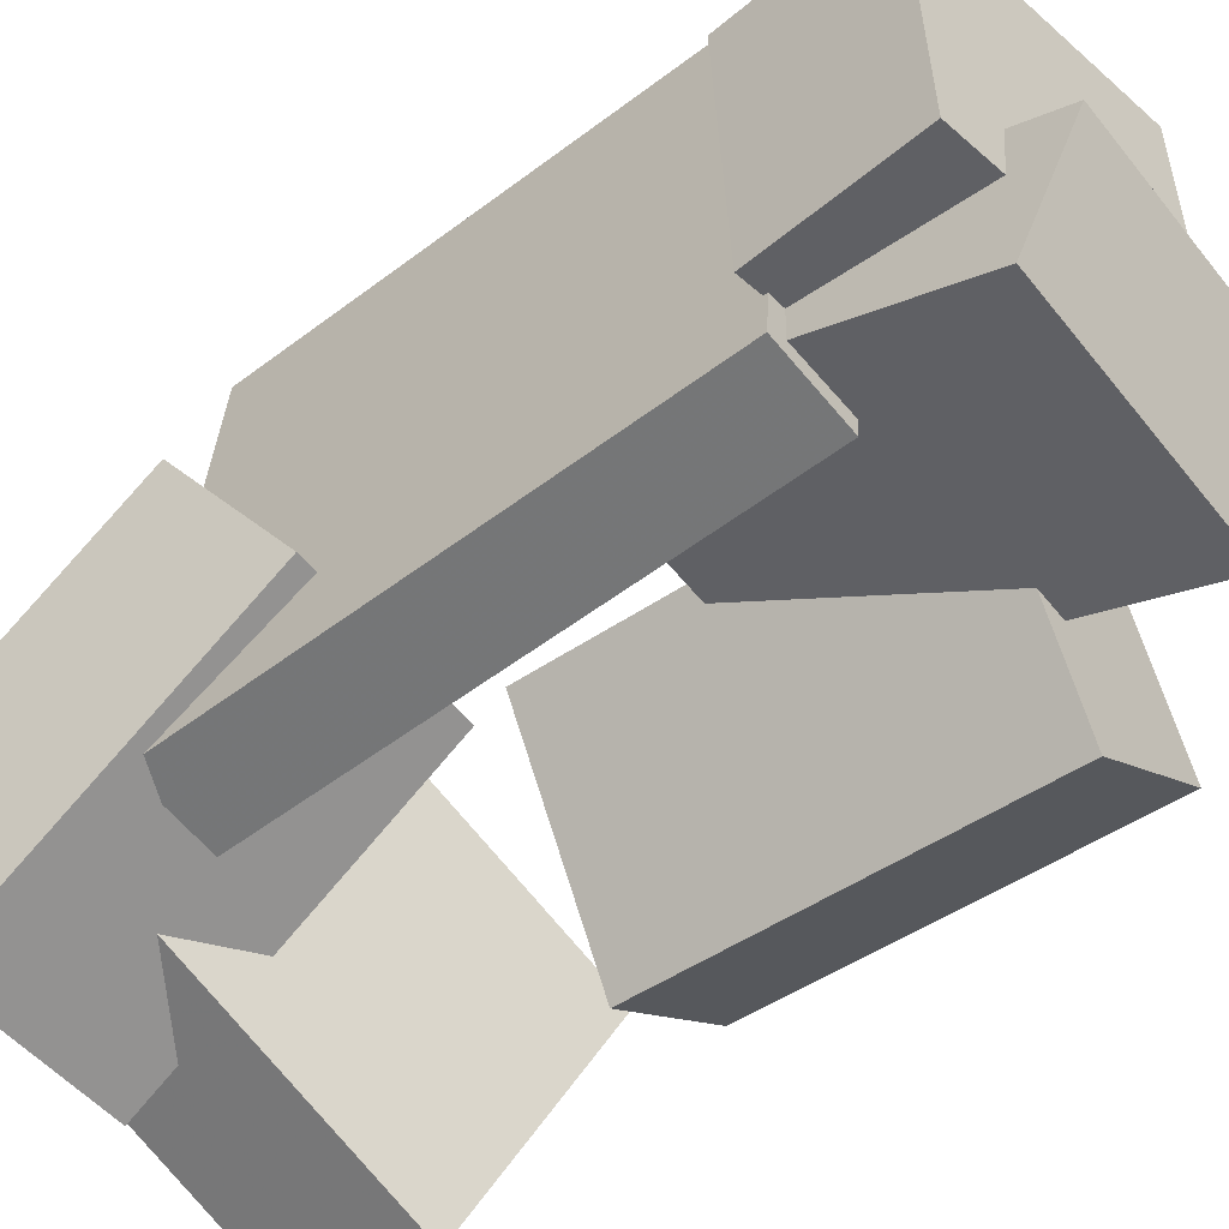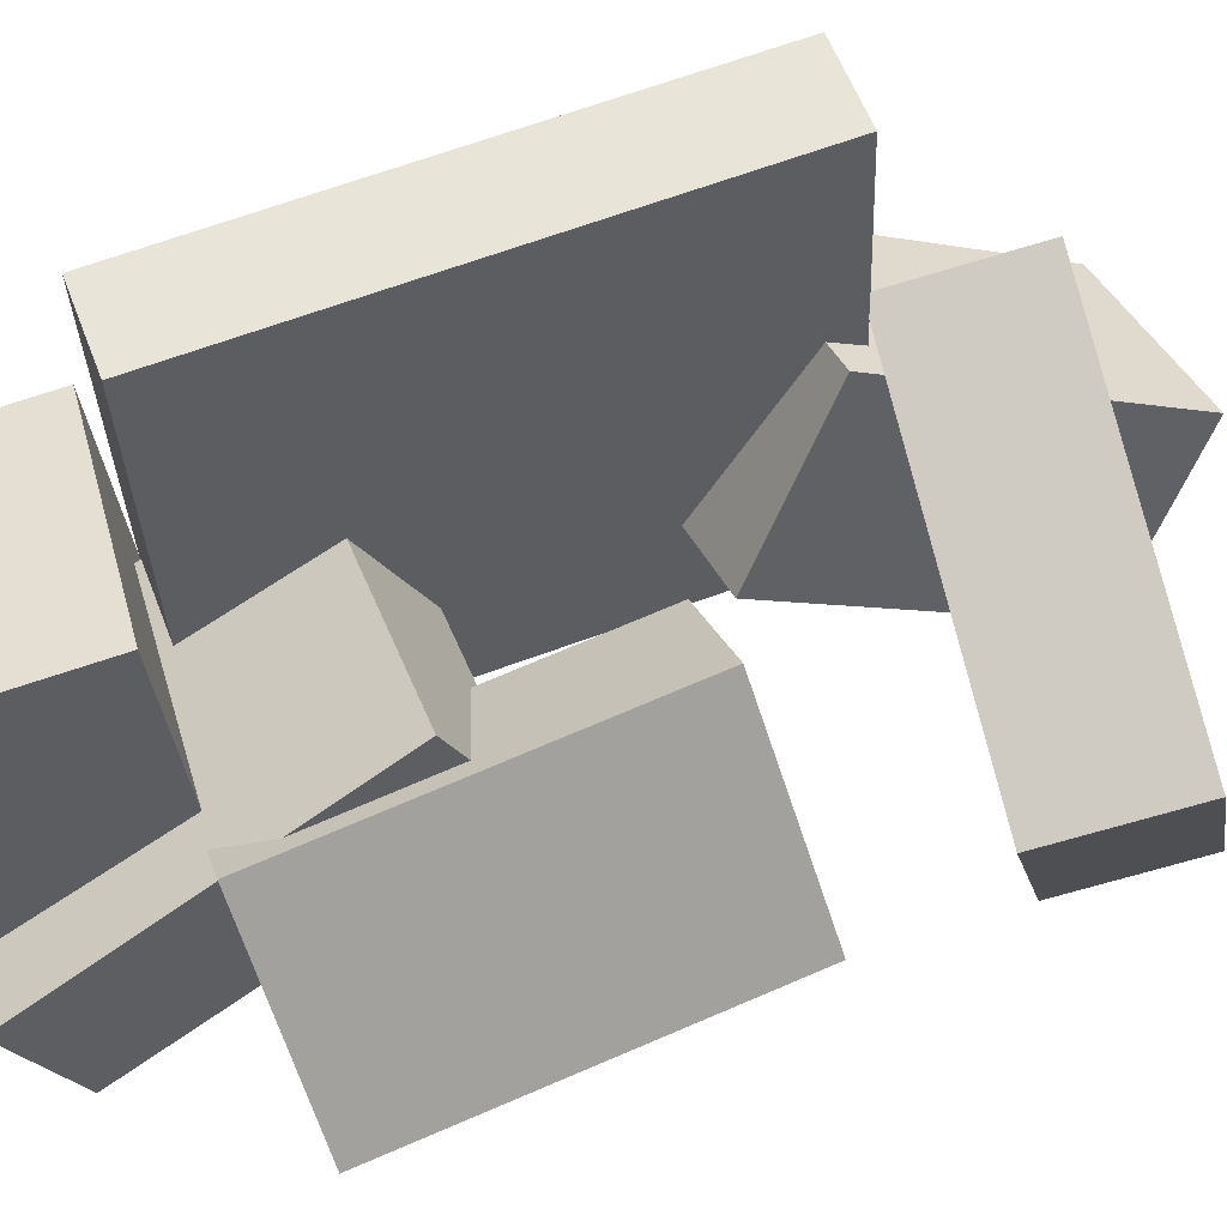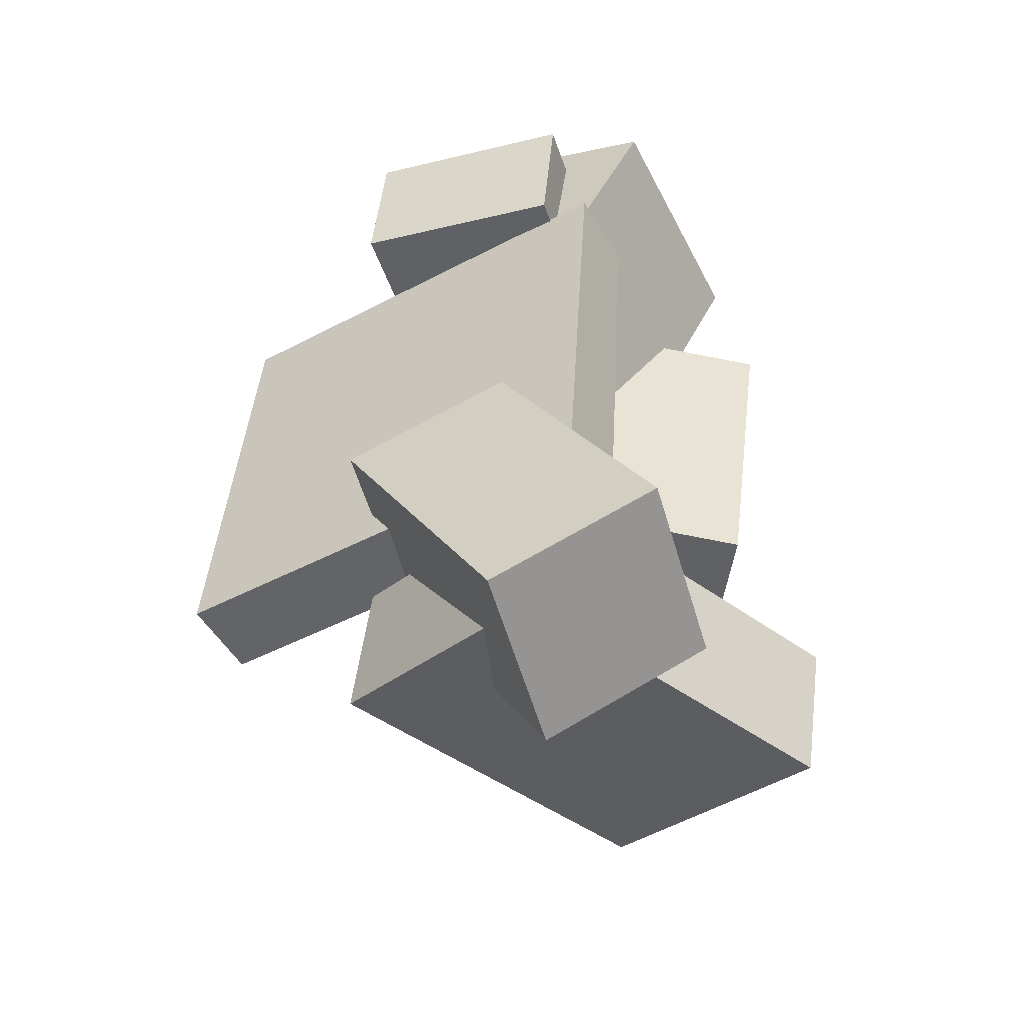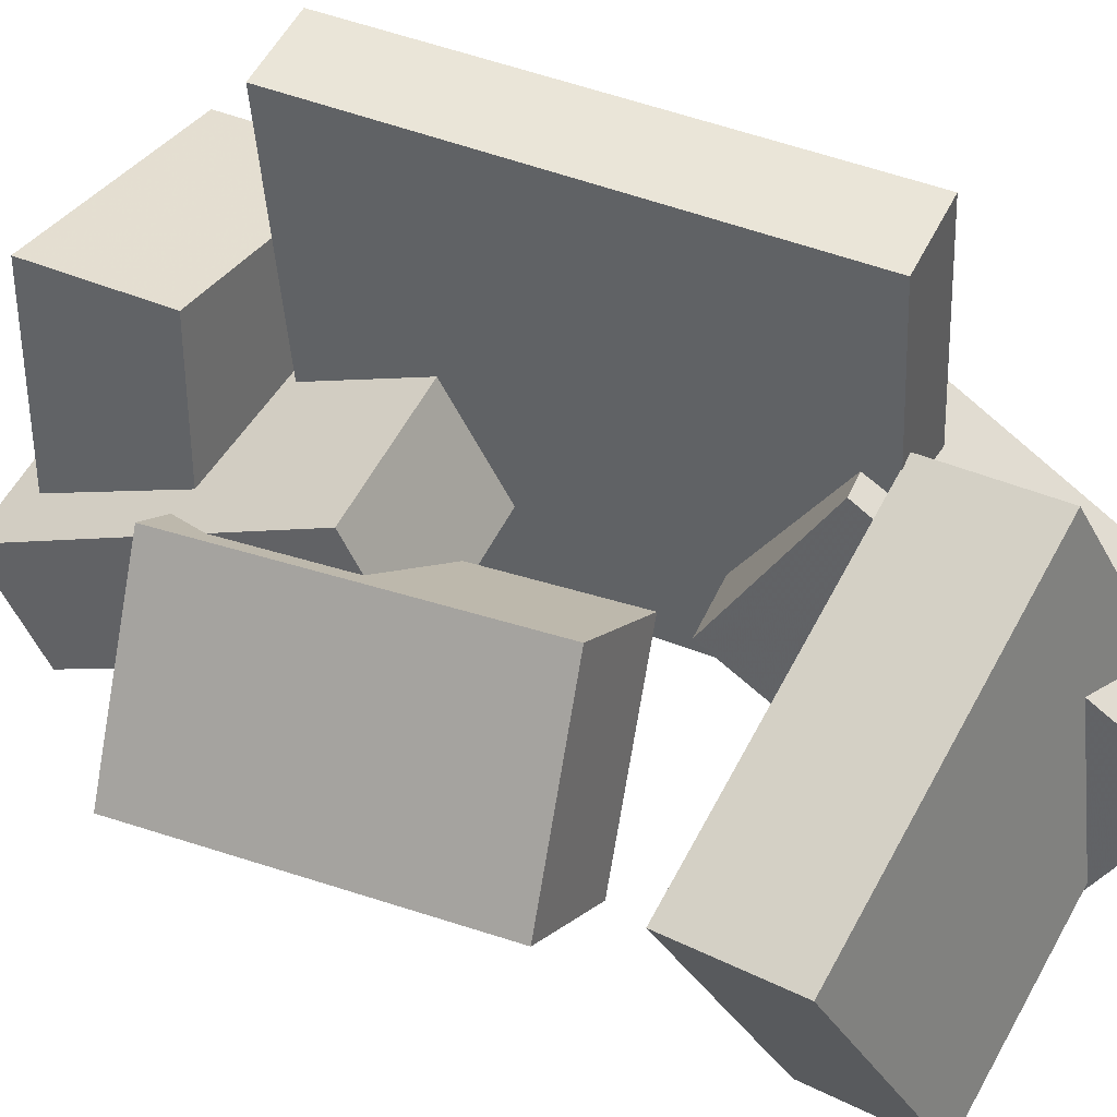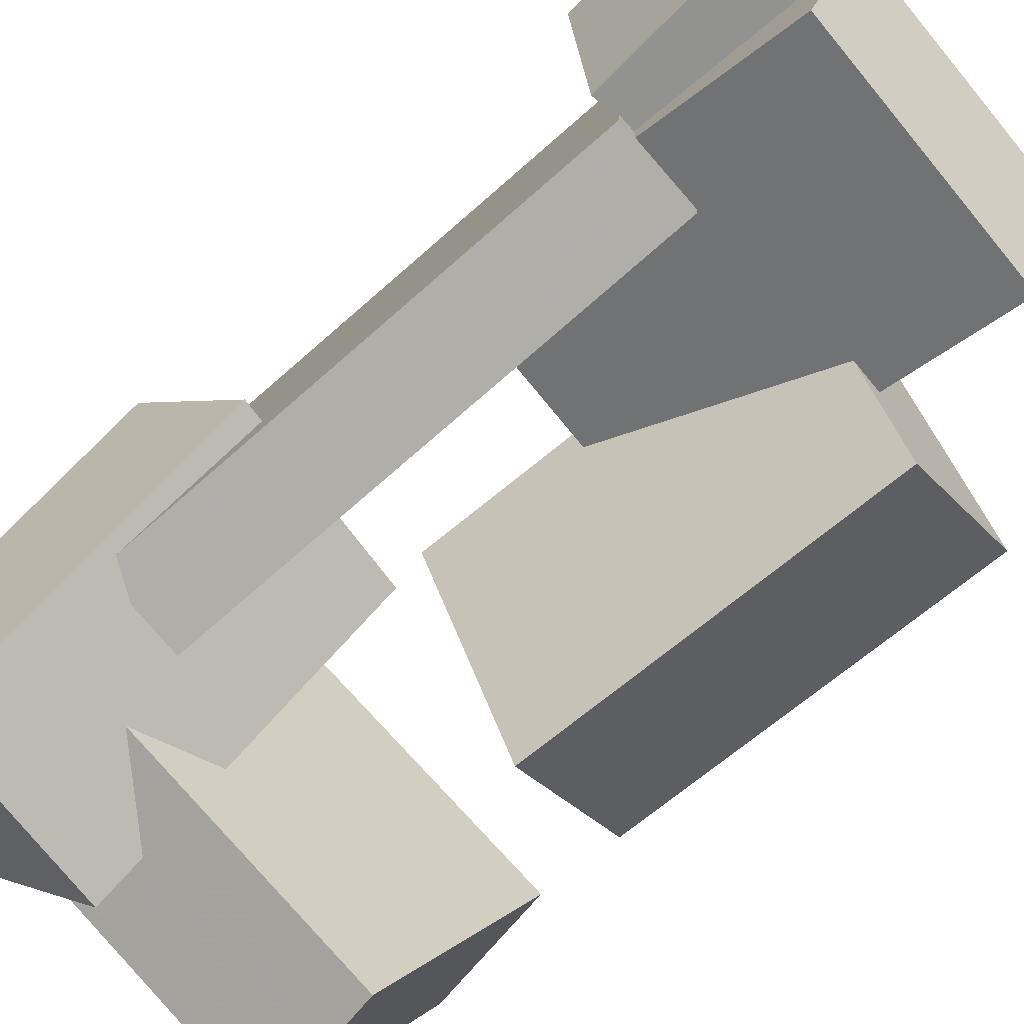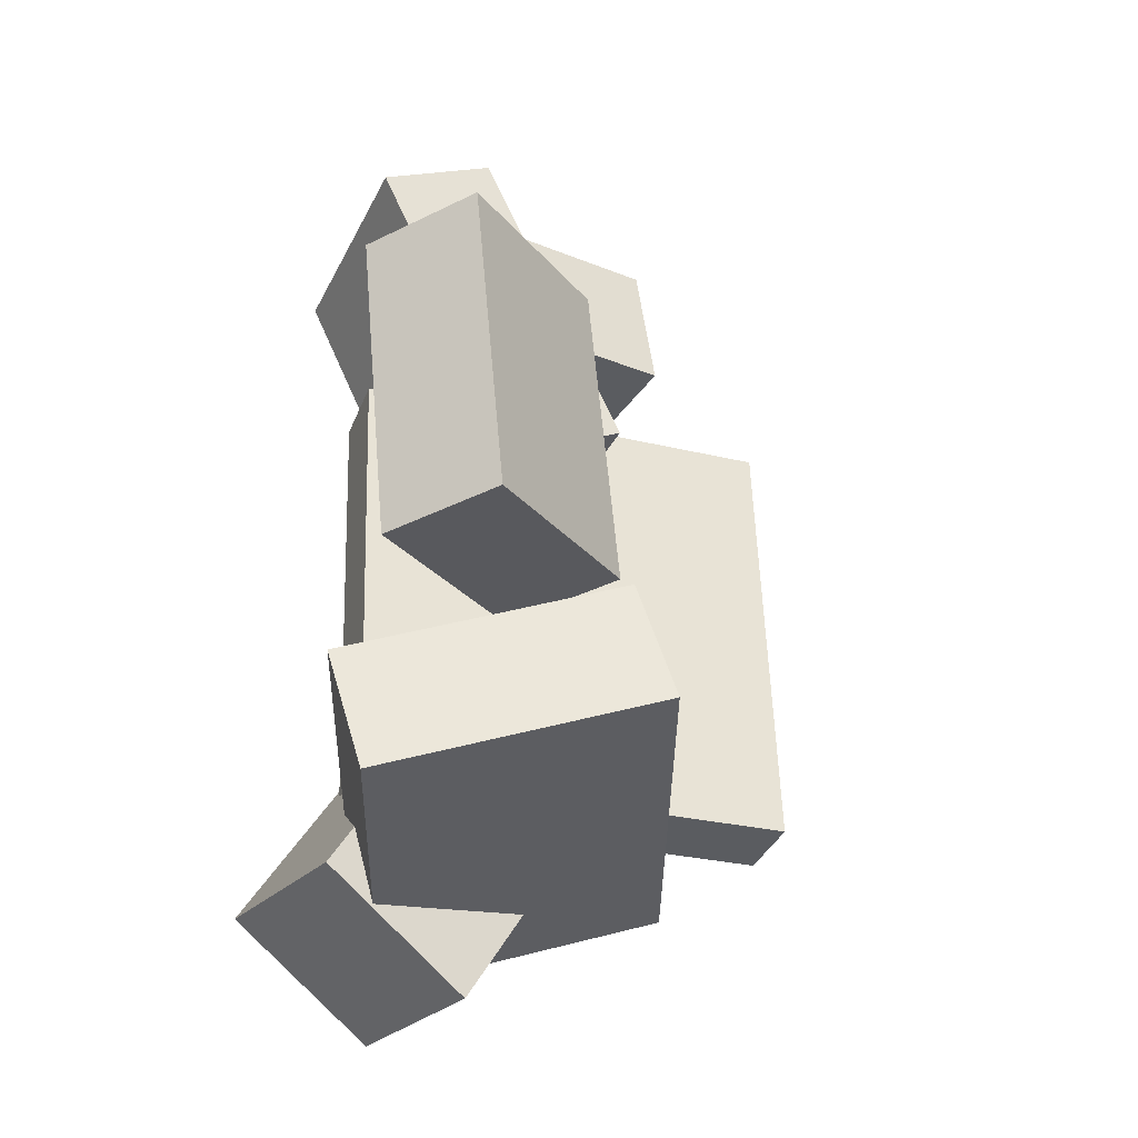
<metadata>
{"format":"obj","ext":"obj","renderer":"f3d","projection":"perspective","resolution":1024,"background":"white","views":[{"elev":-57.7,"azim":-49.2,"up":"+Y"},{"elev":56.3,"azim":71.2,"up":"+Y"},{"elev":-51.4,"azim":-60.5,"up":"+Z"},{"elev":49.8,"azim":117.4,"up":"+Y"},{"elev":-78.8,"azim":-47.2,"up":"+Y"},{"elev":-36.5,"azim":68.7,"up":"+Z"}]}
</metadata>
<code>
v -0.1672 -0.08018 -0.2063
v -0.1545 -0.09984 0.2102
v -0.1569 0.3171 -0.1879
v -0.1442 0.2975 0.2286
v -0.09578 -0.08194 -0.2086
v -0.08304 -0.1016 0.2079
v -0.08542 0.3154 -0.1901
v -0.07268 0.2957 0.2264
f 1.0 7.0 5.0
f 1.0 3.0 7.0
f 1.0 4.0 3.0
f 1.0 2.0 4.0
f 3.0 8.0 7.0
f 3.0 4.0 8.0
f 5.0 7.0 8.0
f 5.0 8.0 6.0
f 1.0 5.0 6.0
f 1.0 6.0 2.0
f 2.0 6.0 8.0
f 2.0 8.0 4.0
v -0.2119 0.1203 0.2281
v -0.174 -0.06388 0.2076
v -0.217 0.105 0.3556
v -0.1791 -0.07912 0.3352
v -0.001276 0.1622 0.2416
v 0.03666 -0.02199 0.2211
v -0.006407 0.1469 0.3691
v 0.03153 -0.03723 0.3486
f 9.0 15.0 13.0
f 9.0 11.0 15.0
f 9.0 12.0 11.0
f 9.0 10.0 12.0
f 11.0 16.0 15.0
f 11.0 12.0 16.0
f 13.0 15.0 16.0
f 13.0 16.0 14.0
f 9.0 13.0 14.0
f 9.0 14.0 10.0
f 10.0 14.0 16.0
f 10.0 16.0 12.0
v -0.1777 -0.1608 -0.3242
v -0.1791 -0.01858 -0.07925
v -0.2169 -0.02902 -0.4009
v -0.2183 0.1131 -0.1559
v -0.02094 -0.1255 -0.3437
v -0.02235 0.01667 -0.0988
v -0.06013 0.006228 -0.4204
v -0.06154 0.1484 -0.1755
f 17.0 23.0 21.0
f 17.0 19.0 23.0
f 17.0 20.0 19.0
f 17.0 18.0 20.0
f 19.0 24.0 23.0
f 19.0 20.0 24.0
f 21.0 23.0 24.0
f 21.0 24.0 22.0
f 17.0 21.0 22.0
f 17.0 22.0 18.0
f 18.0 22.0 24.0
f 18.0 24.0 20.0
v -0.02743 0.02191 -0.07176
v -0.01015 -0.01339 0.229
v 0.06634 0.09341 -0.06876
v 0.08363 0.05811 0.232
v 0.08671 -0.1268 -0.09577
v 0.104 -0.1621 0.205
v 0.1805 -0.05529 -0.09277
v 0.1978 -0.09059 0.208
f 25.0 31.0 29.0
f 25.0 27.0 31.0
f 25.0 28.0 27.0
f 25.0 26.0 28.0
f 27.0 32.0 31.0
f 27.0 28.0 32.0
f 29.0 31.0 32.0
f 29.0 32.0 30.0
f 25.0 29.0 30.0
f 25.0 30.0 26.0
f 26.0 30.0 32.0
f 26.0 32.0 28.0
v 0.1405 -0.1461 -0.3543
v -0.1612 -0.03479 -0.3747
v 0.2179 0.07606 -0.2866
v -0.08381 0.1874 -0.307
v 0.123 -0.1734 -0.2448
v -0.1787 -0.0621 -0.2651
v 0.2004 0.04875 -0.1771
v -0.1013 0.1601 -0.1974
f 33.0 39.0 37.0
f 33.0 35.0 39.0
f 33.0 36.0 35.0
f 33.0 34.0 36.0
f 35.0 40.0 39.0
f 35.0 36.0 40.0
f 37.0 39.0 40.0
f 37.0 40.0 38.0
f 33.0 37.0 38.0
f 33.0 38.0 34.0
f 34.0 38.0 40.0
f 34.0 40.0 36.0
v -0.1506 -0.009775 0.06191
v -0.1299 -0.1501 0.3331
v -0.1513 0.09051 0.1139
v -0.1306 -0.04982 0.385
v 0.06024 -0.002026 0.04985
v 0.08091 -0.1424 0.321
v 0.05953 0.09826 0.1018
v 0.0802 -0.04207 0.373
f 41.0 47.0 45.0
f 41.0 43.0 47.0
f 41.0 44.0 43.0
f 41.0 42.0 44.0
f 43.0 48.0 47.0
f 43.0 44.0 48.0
f 45.0 47.0 48.0
f 45.0 48.0 46.0
f 41.0 45.0 46.0
f 41.0 46.0 42.0
f 42.0 46.0 48.0
f 42.0 48.0 44.0

</code>
